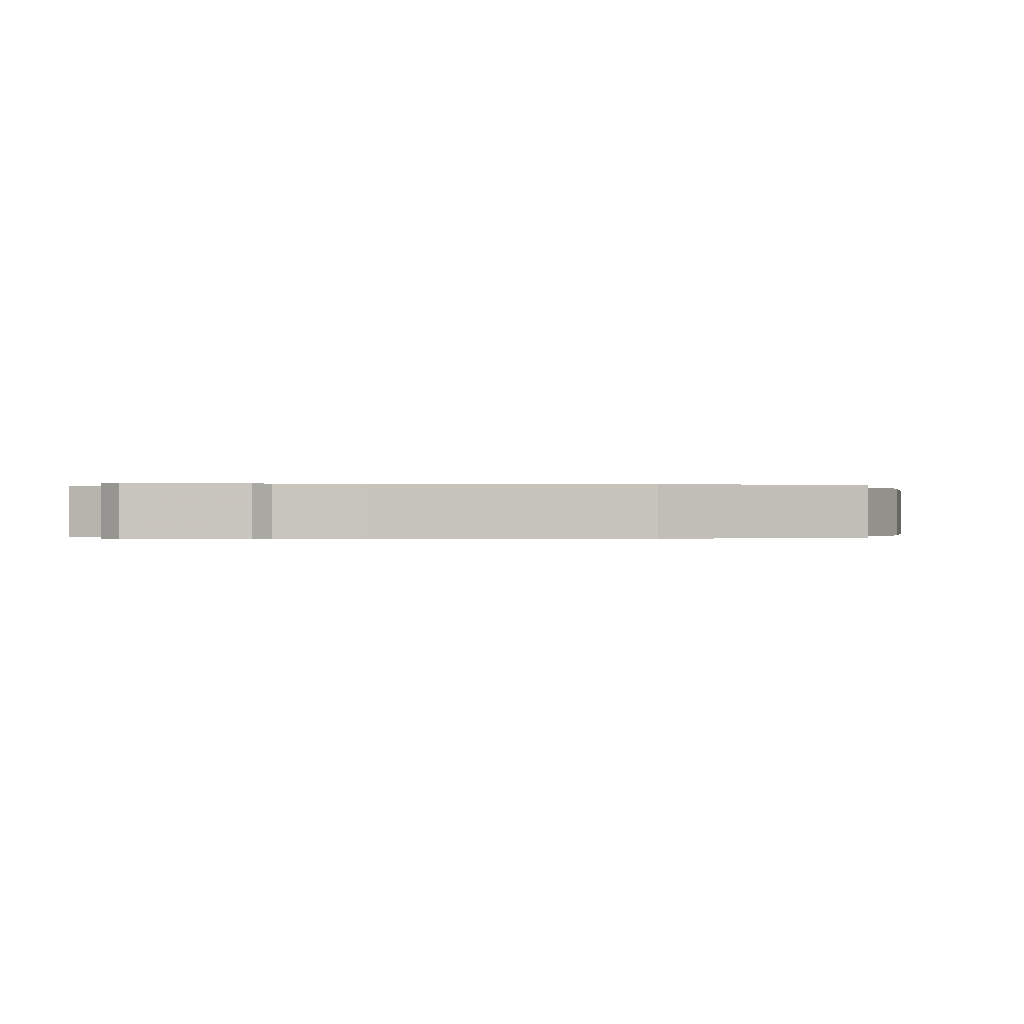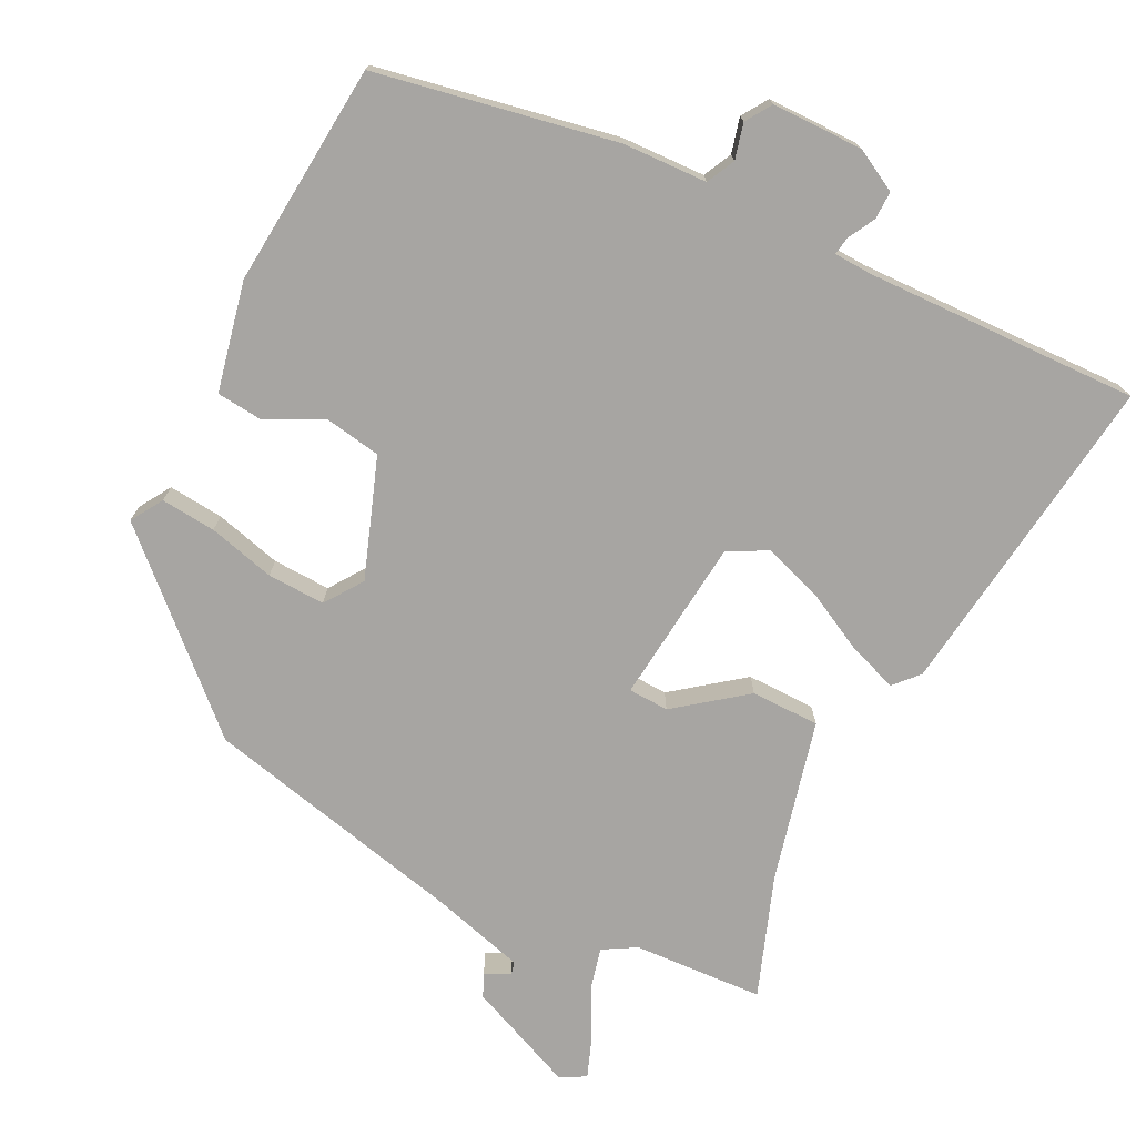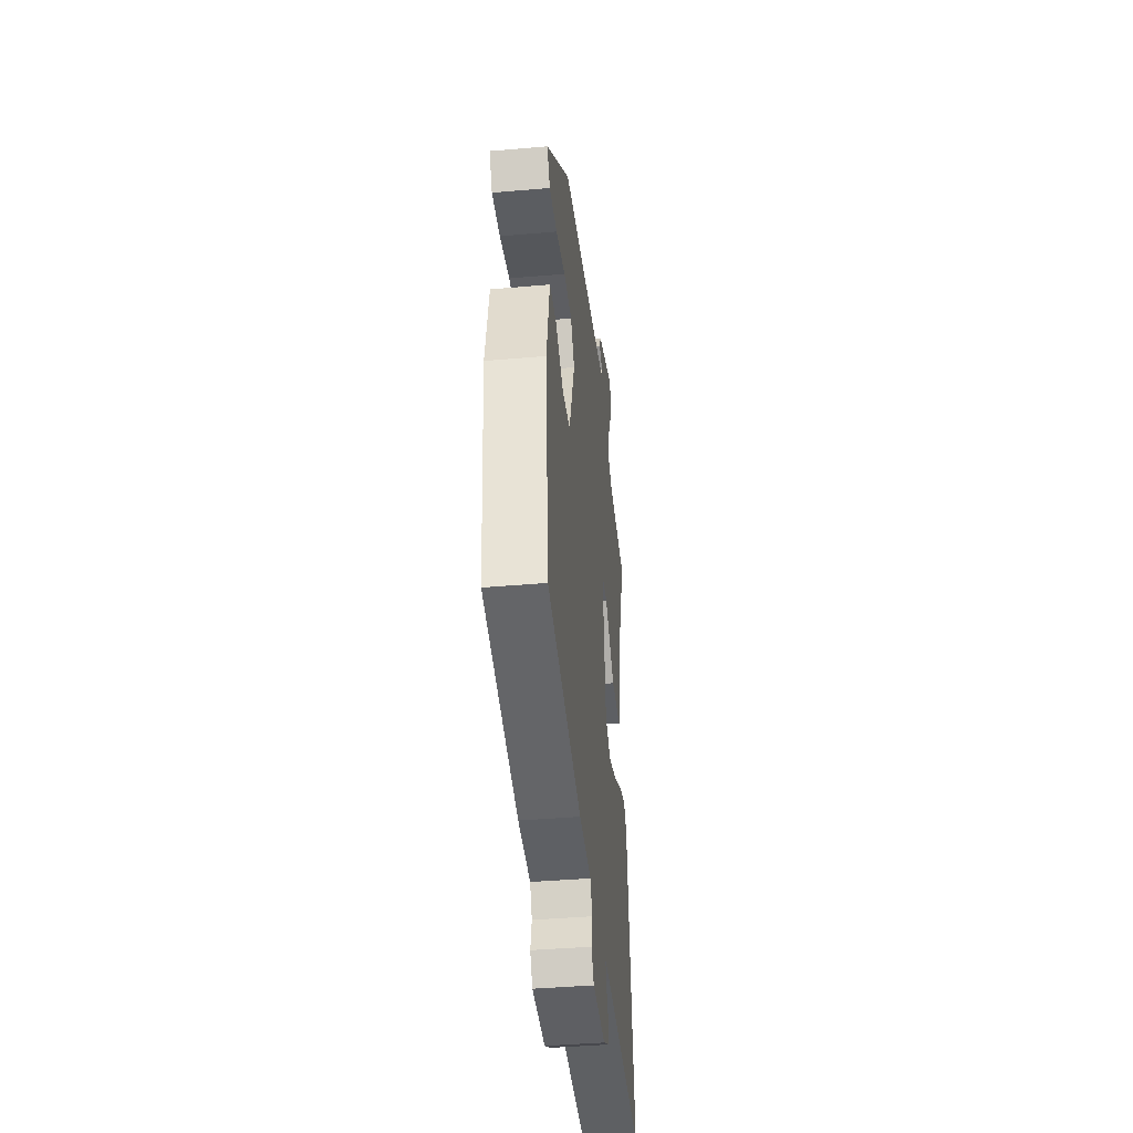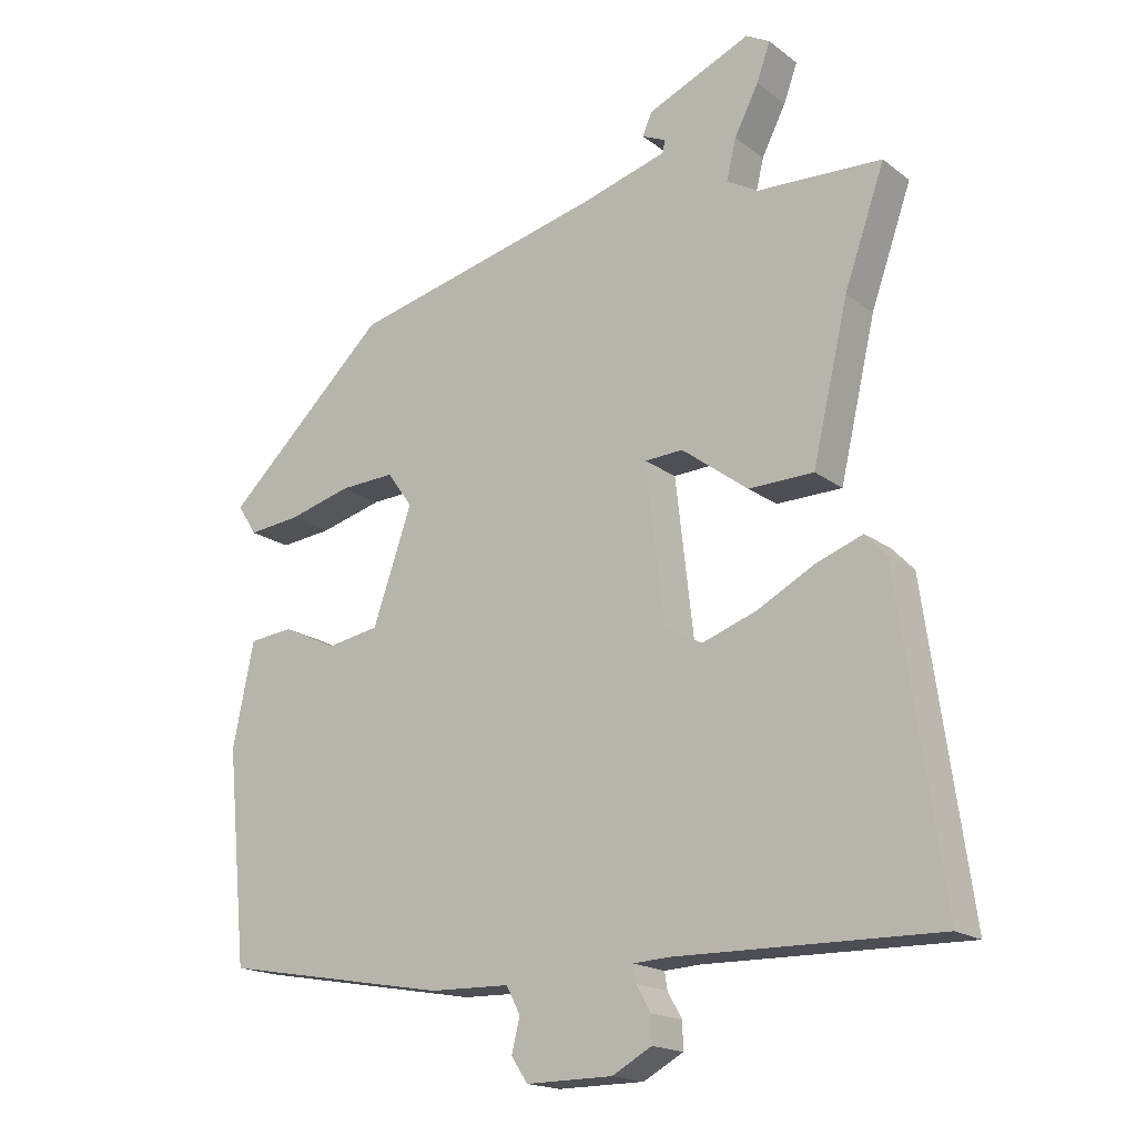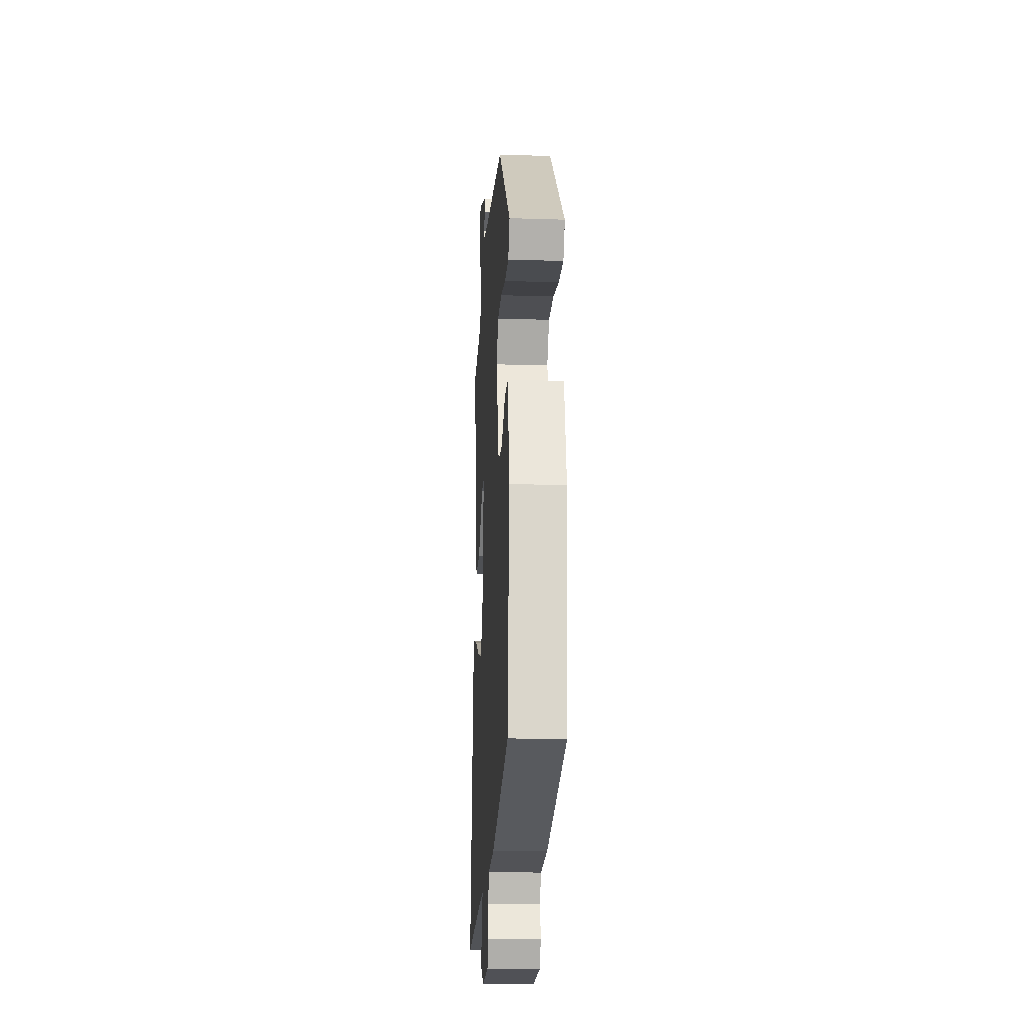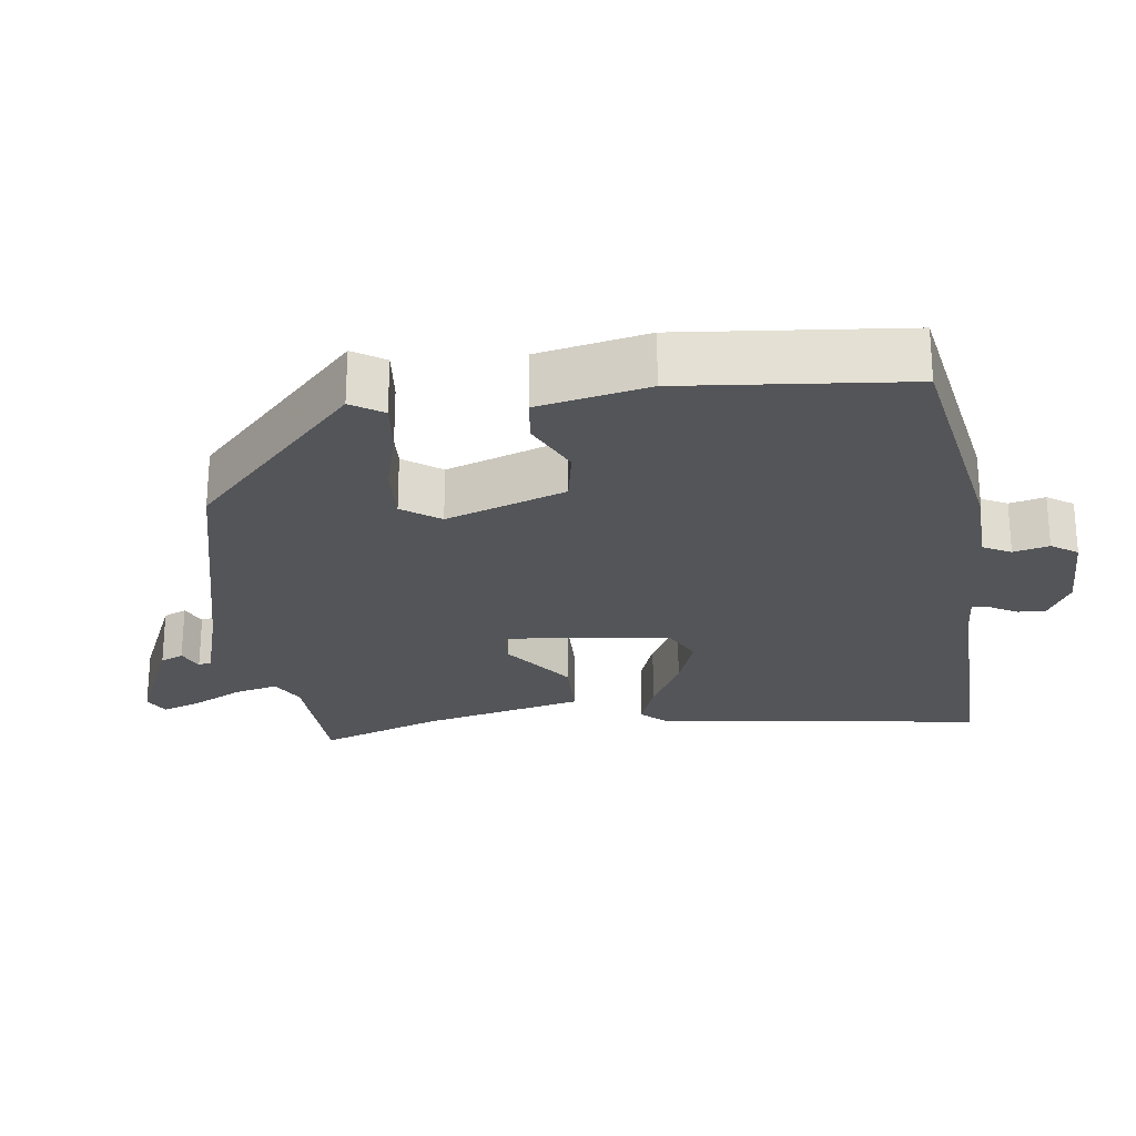
<metadata>
{"format":"obj","ext":"obj","renderer":"f3d","projection":"perspective","resolution":1024,"background":"white","views":[{"elev":-0.1,"azim":16.5,"up":"+Y"},{"elev":-73.9,"azim":154.1,"up":"+Y"},{"elev":-41.6,"azim":96.0,"up":"+Z"},{"elev":-17.8,"azim":-145.0,"up":"+Z"},{"elev":-21.0,"azim":86.7,"up":"+Z"},{"elev":-24.8,"azim":97.5,"up":"+Y"}]}
</metadata>
<code>
v 0.506 0.07 -0.469
v 0.174 0.07 -0.528
v 0.057 0.07 -0.531
v 0.037 0.07 -0.57
v 0.049 0.07 -0.619
v 0.025 0.07 -0.655
v -0.101 0.07 -0.654
v -0.159 0.07 -0.622
v -0.158 0.07 -0.583
v -0.137 0.07 -0.546
v -0.133 0.07 -0.521
v -0.185 0.07 -0.518
v -0.565 0.07 -0.524
v -0.501 0.07 -0.069
v -0.47 0.07 -0.036
v -0.402 0.07 -0.061
v -0.318 0.07 -0.106
v -0.239 0.07 -0.134
v -0.184 0.07 -0.105
v -0.158 0.07 0.123
v -0.214 0.07 0.126
v -0.31 0.07 0.054
v -0.405 0.07 0.056
v -0.457 0.07 0.28
v -0.516 0.07 0.448
v -0.335 0.07 0.456
v -0.289 0.07 0.482
v -0.303 0.07 0.541
v -0.338 0.07 0.61
v -0.358 0.07 0.665
v -0.323 0.07 0.684
v -0.173 0.07 0.618
v -0.159 0.07 0.586
v -0.194 0.07 0.57
v -0.19 0.07 0.552
v -0.063 0.07 0.515
v 0.304 0.07 0.426
v 0.541 0.07 0.199
v 0.513 0.07 0.155
v 0.437 0.07 0.163
v 0.345 0.07 0.188
v 0.265 0.07 0.192
v 0.228 0.07 0.14
v 0.285 0.07 -0.025
v 0.362 0.07 -0.039
v 0.441 0.07 -0.001
v 0.505 0.07 -0.008
v 0.536 0.07 -0.16
v 0.506 0 -0.469
v 0.174 0 -0.528
v 0.057 0 -0.531
v 0.037 0 -0.57
v 0.049 0 -0.619
v 0.025 0 -0.655
v -0.101 0 -0.654
v -0.159 0 -0.622
v -0.158 0 -0.583
v -0.137 0 -0.546
v -0.133 0 -0.521
v -0.185 0 -0.518
v -0.565 0 -0.524
v -0.501 0 -0.069
v -0.47 0 -0.036
v -0.402 0 -0.061
v -0.318 0 -0.106
v -0.239 0 -0.134
v -0.184 0 -0.105
v -0.158 0 0.123
v -0.214 0 0.126
v -0.31 0 0.054
v -0.405 0 0.056
v -0.457 0 0.28
v -0.516 0 0.448
v -0.335 0 0.456
v -0.289 0 0.482
v -0.303 0 0.541
v -0.338 0 0.61
v -0.358 0 0.665
v -0.323 0 0.684
v -0.173 0 0.618
v -0.159 0 0.586
v -0.194 0 0.57
v -0.19 0 0.552
v -0.063 0 0.515
v 0.304 0 0.426
v 0.541 0 0.199
v 0.513 0 0.155
v 0.437 0 0.163
v 0.345 0 0.188
v 0.265 0 0.192
v 0.228 0 0.14
v 0.285 0 -0.025
v 0.362 0 -0.039
v 0.441 0 -0.001
v 0.505 0 -0.008
v 0.536 0 -0.16
f 1 2 3
f 48 1 3
f 47 48 3
f 46 47 3
f 45 46 3
f 44 45 3
f 43 44 3 4
f 39 40 41
f 38 39 41
f 37 38 41
f 36 37 41
f 35 36 41 42
f 32 33 34
f 31 32 34
f 30 31 34
f 29 30 34
f 28 29 34
f 27 28 34 35
f 24 25 26
f 24 26 27
f 23 24 27
f 22 23 27
f 21 22 27
f 35 42 43
f 27 35 43
f 21 27 43
f 20 21 43
f 15 16 17
f 14 15 17
f 13 14 17
f 12 13 17
f 11 12 17 18
f 8 9 10
f 7 8 10
f 6 7 10
f 5 6 10
f 4 5 10
f 4 10 11
f 43 4 11
f 20 43 11
f 19 20 11
f 11 18 19
f 51 50 49
f 51 49 96
f 51 96 95
f 51 95 94
f 51 94 93
f 51 93 92
f 52 51 92 91
f 89 88 87
f 89 87 86
f 89 86 85
f 89 85 84
f 90 89 84 83
f 82 81 80
f 82 80 79
f 82 79 78
f 82 78 77
f 82 77 76
f 83 82 76 75
f 74 73 72
f 75 74 72
f 75 72 71
f 75 71 70
f 75 70 69
f 91 90 83
f 91 83 75
f 91 75 69
f 91 69 68
f 65 64 63
f 65 63 62
f 65 62 61
f 65 61 60
f 66 65 60 59
f 58 57 56
f 58 56 55
f 58 55 54
f 58 54 53
f 58 53 52
f 59 58 52
f 59 52 91
f 59 91 68
f 59 68 67
f 67 66 59
f 1 49 50 2
f 2 50 51 3
f 3 51 52 4
f 4 52 53 5
f 5 53 54 6
f 6 54 55 7
f 7 55 56 8
f 8 56 57 9
f 9 57 58 10
f 10 58 59 11
f 11 59 60 12
f 12 60 61 13
f 13 61 62 14
f 14 62 63 15
f 15 63 64 16
f 16 64 65 17
f 17 65 66 18
f 18 66 67 19
f 19 67 68 20
f 20 68 69 21
f 21 69 70 22
f 22 70 71 23
f 23 71 72 24
f 24 72 73 25
f 25 73 74 26
f 26 74 75 27
f 27 75 76 28
f 28 76 77 29
f 29 77 78 30
f 30 78 79 31
f 31 79 80 32
f 32 80 81 33
f 33 81 82 34
f 34 82 83 35
f 35 83 84 36
f 36 84 85 37
f 37 85 86 38
f 38 86 87 39
f 39 87 88 40
f 40 88 89 41
f 41 89 90 42
f 42 90 91 43
f 43 91 92 44
f 44 92 93 45
f 45 93 94 46
f 46 94 95 47
f 47 95 96 48
f 48 96 49 1

</code>
